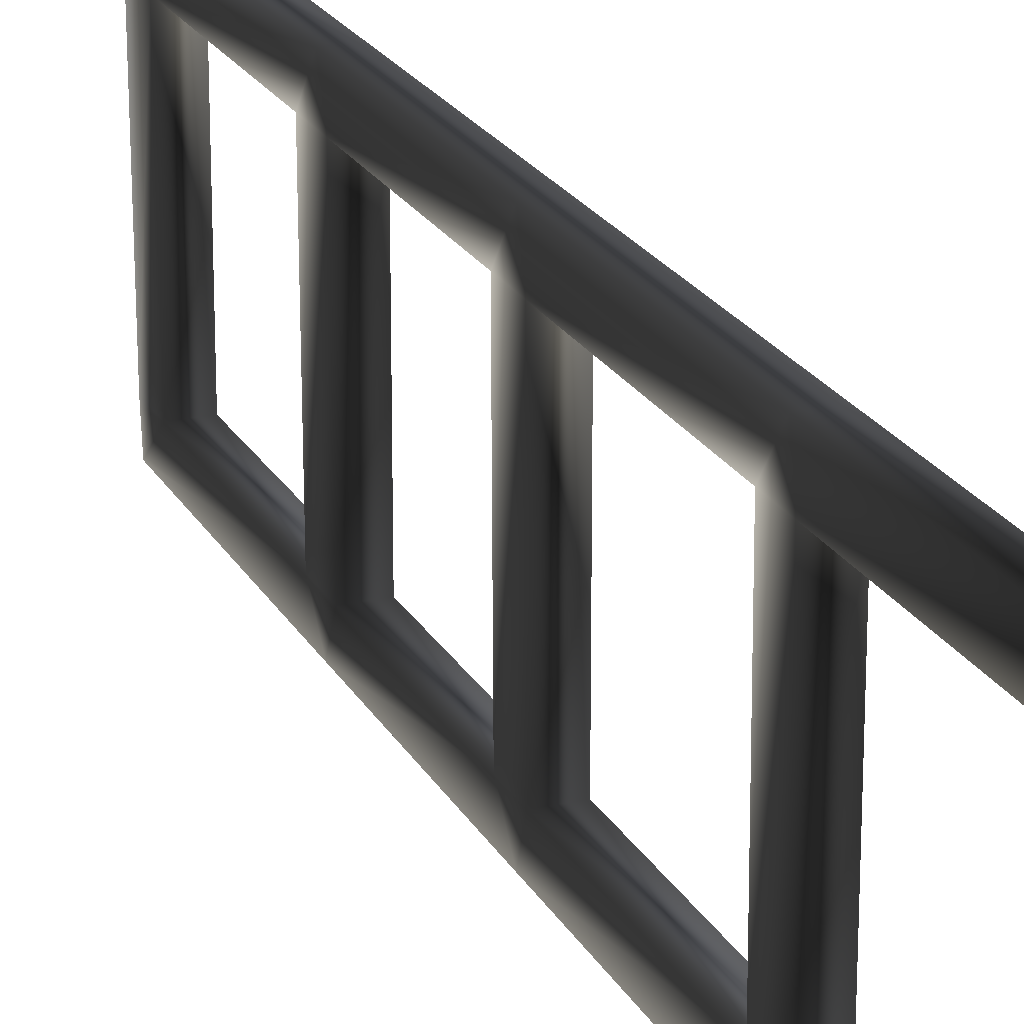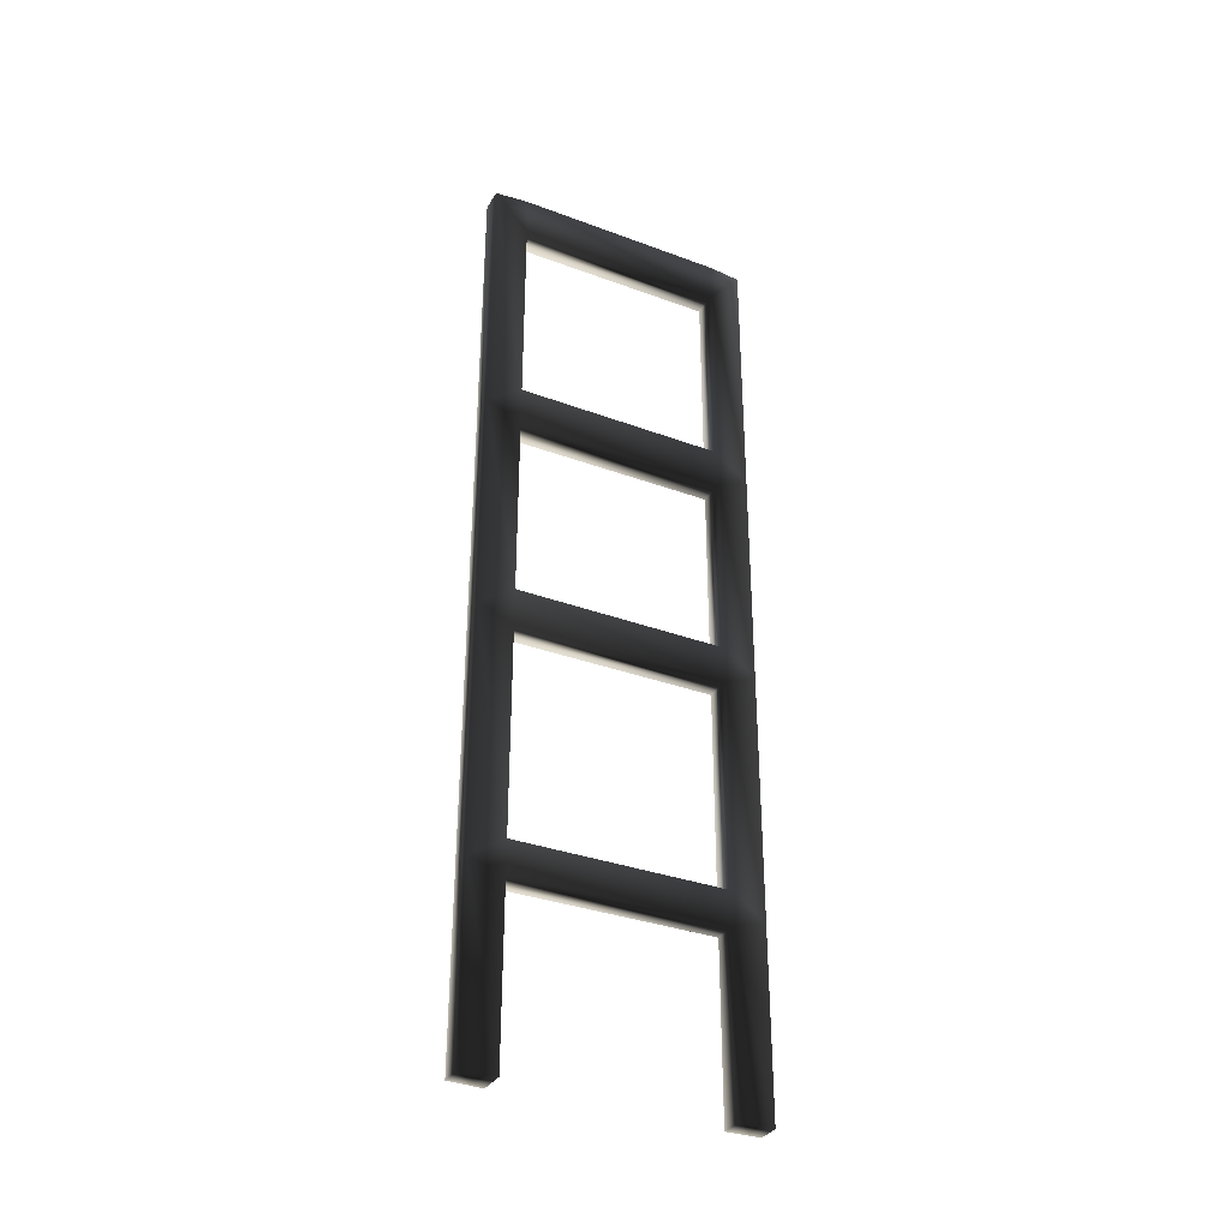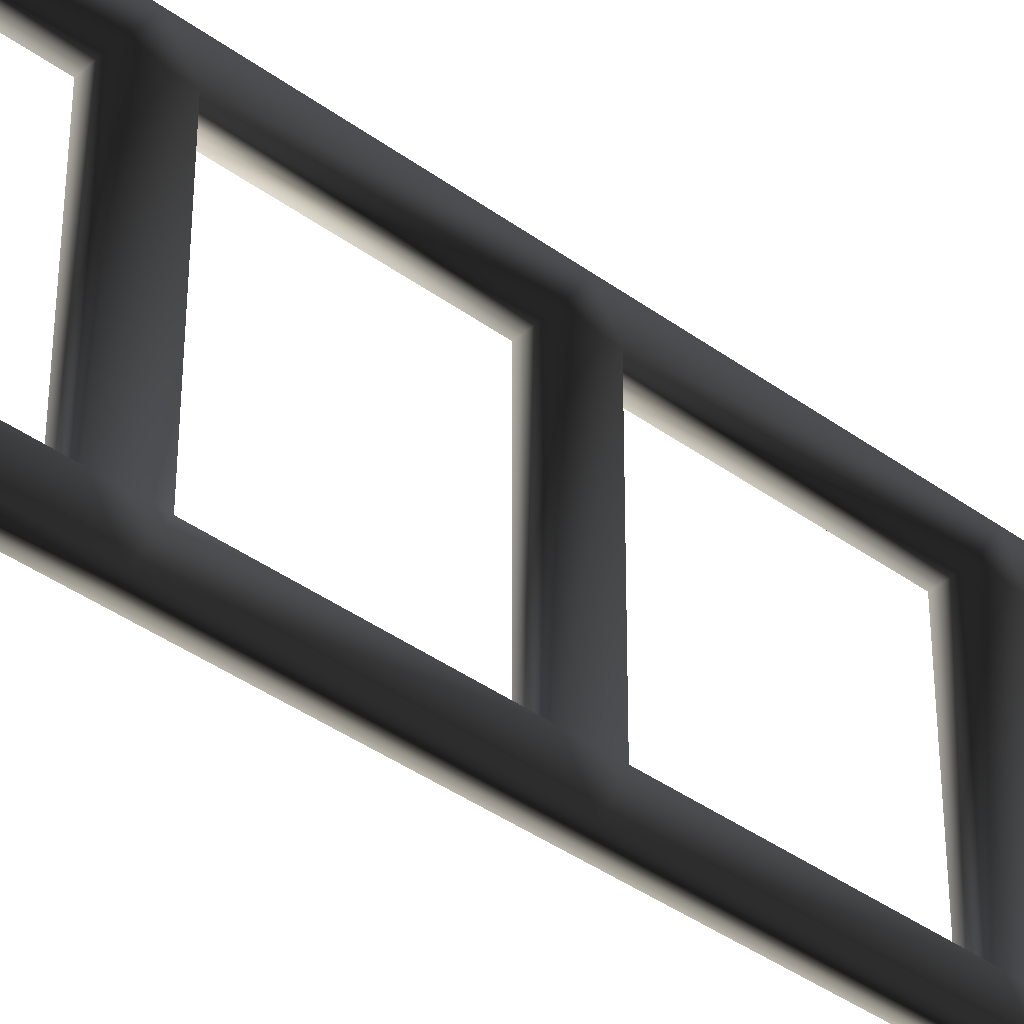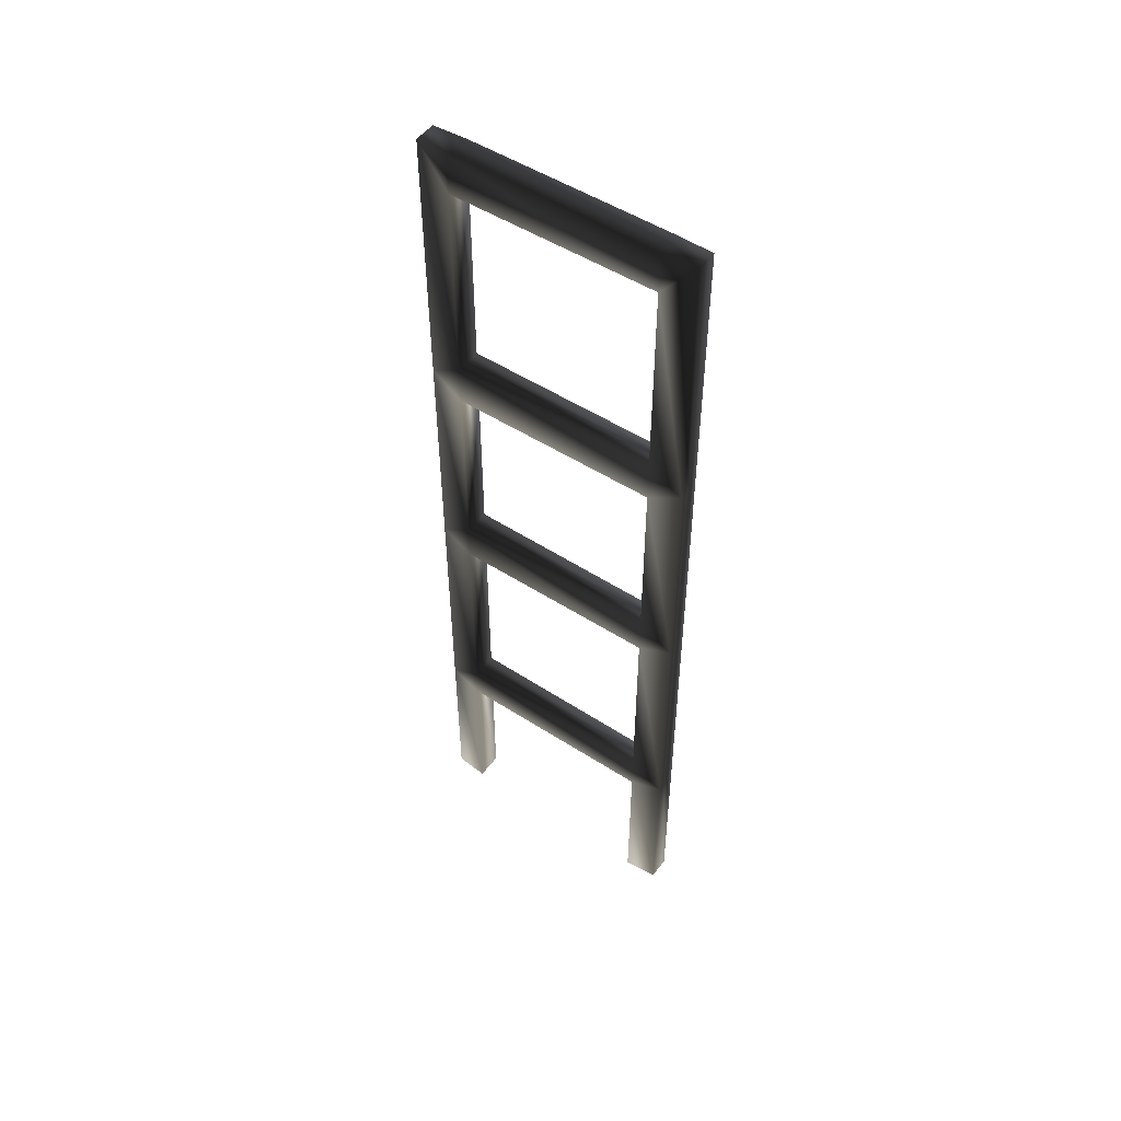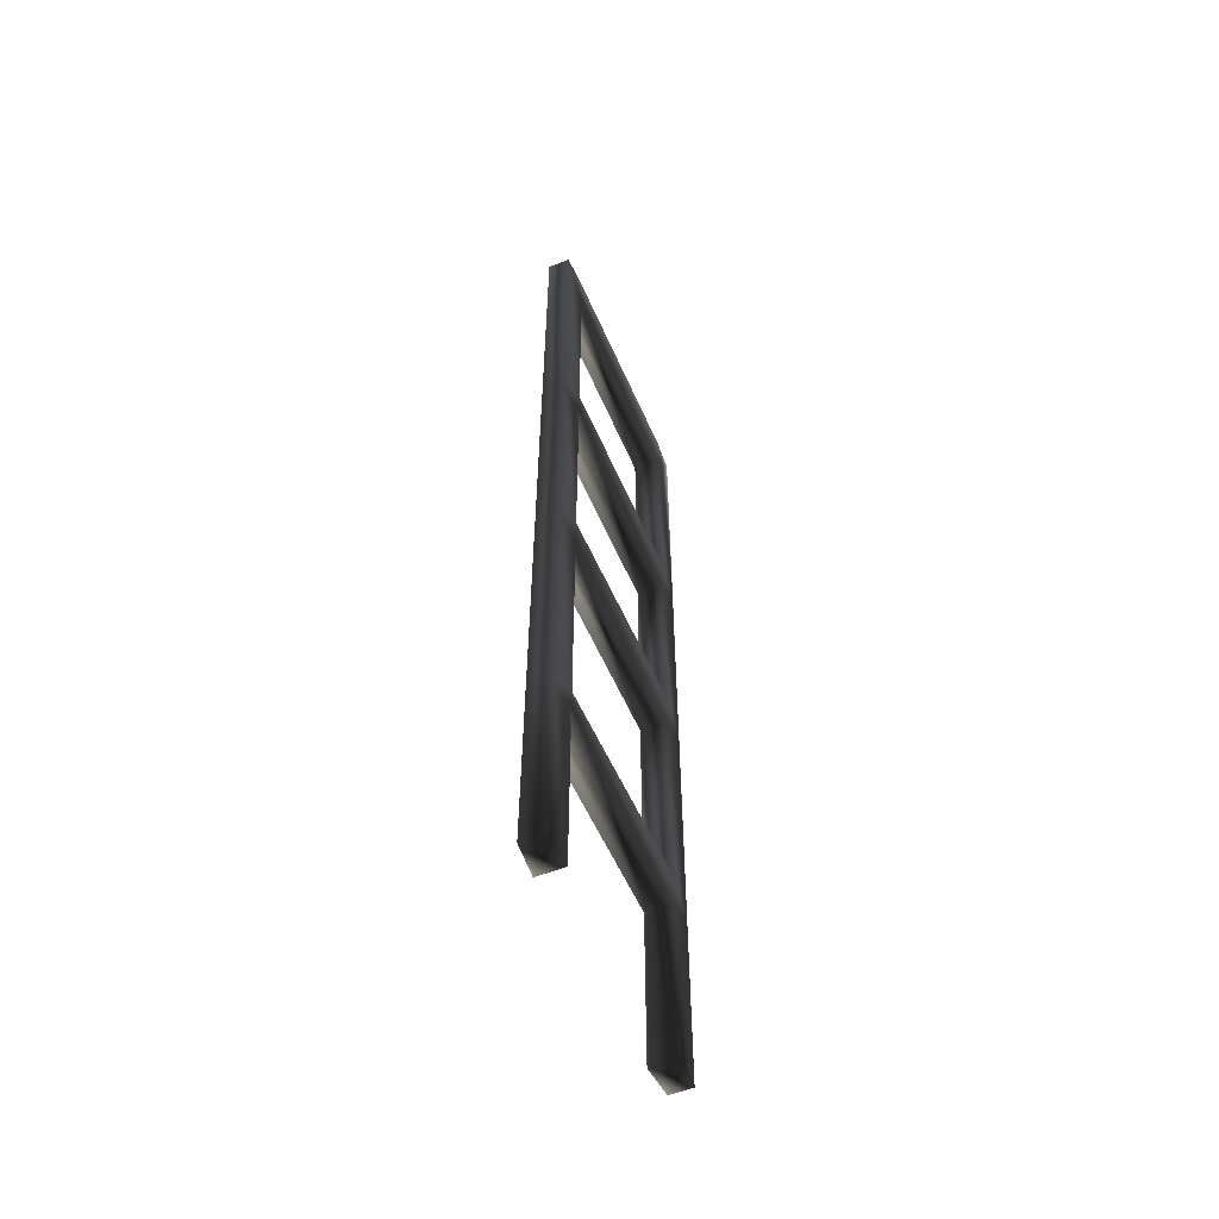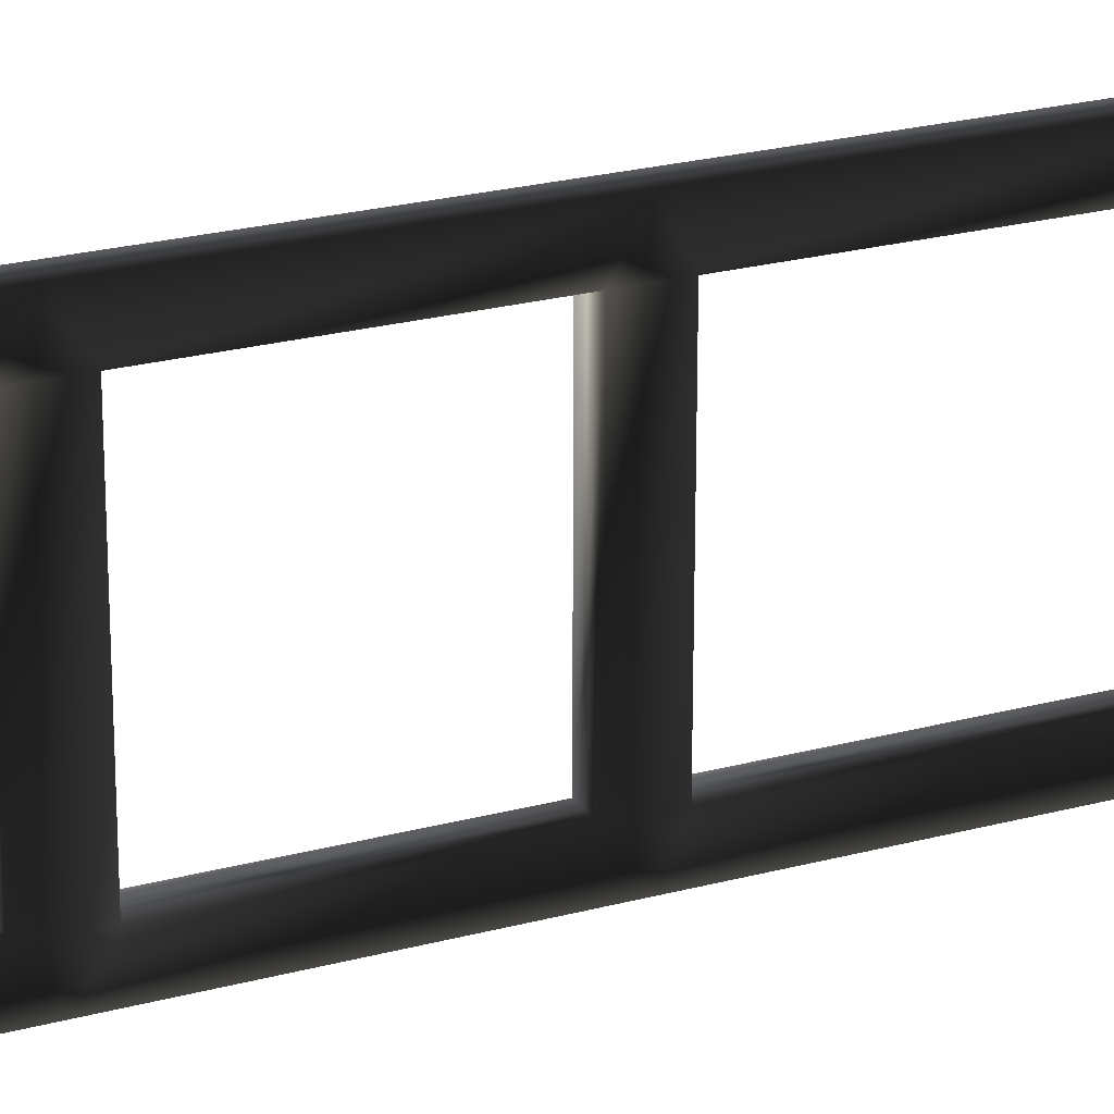
<metadata>
{"format":"obj","ext":"obj","renderer":"f3d","projection":"perspective","resolution":1024,"background":"white","views":[{"elev":21.3,"azim":-21.4,"up":"+Z"},{"elev":-34.0,"azim":63.2,"up":"+Y"},{"elev":-39.0,"azim":-132.5,"up":"+Z"},{"elev":50.4,"azim":125.3,"up":"+Y"},{"elev":-55.2,"azim":-157.0,"up":"+Y"},{"elev":23.2,"azim":-114.7,"up":"+Z"}]}
</metadata>
<code>
v 1.196 -0.1767 -33.39
v -1.012 -0.1767 -36.32
v -1.105 -0.1767 -33.39
v 0.9337 -0.1767 -36.32
v 0.9337 -0.1767 -12.2
v 1.196 -0.1767 -15.14
v -1.19 -0.1767 -15.14
v -1.012 -0.1767 -12.2
v 1.196 14.6 -33.39
v 1.196 17.43 -33.39
v 0.9337 15.54 -36.32
v -1.105 14.6 -33.39
v -1.012 15.54 -36.32
v -1.105 17.43 -33.39
v 1.196 14.6 -15.14
v 0.9337 15.54 -12.2
v 1.196 17.43 -15.14
v -1.19 17.43 -15.14
v -1.012 15.54 -12.2
v -1.19 14.6 -15.14
v 1.196 35.66 -33.39
v 1.196 38.8 -33.39
v 0.9337 36.92 -36.32
v -1.105 35.66 -33.39
v -1.012 36.92 -36.32
v -1.105 38.8 -33.39
v 1.196 35.66 -15.14
v 0.9337 36.92 -12.2
v 1.196 38.8 -15.14
v -1.19 38.8 -15.14
v -1.012 36.92 -12.2
v -1.19 35.66 -15.14
v 1.196 55.15 -33.39
v 1.196 58.61 -33.39
v 0.9337 56.72 -36.32
v -1.105 55.15 -33.39
v -1.012 56.72 -36.32
v -1.105 58.61 -33.39
v 1.196 55.15 -15.14
v 0.9337 56.72 -12.2
v 1.196 58.61 -15.14
v -1.19 58.61 -15.14
v -1.012 56.72 -12.2
v -1.19 55.15 -15.14
v 1.196 76.52 -33.39
v 1.196 79.98 -33.39
v 0.9337 79.98 -36.32
v -1.105 76.52 -33.39
v -1.012 79.98 -36.32
v -1.105 79.98 -33.39
v 1.196 76.52 -15.14
v 0.9337 79.98 -12.2
v 1.196 79.98 -15.14
v -1.19 79.98 -15.14
v -1.012 79.98 -12.2
v -1.19 76.52 -15.14
g C:\Program Files (x86)\Cube\pac
f 3 2 1
f 2 4 1
f 7 6 5
f 5 8 7
f 11 10 9
f 14 13 12
f 17 16 15
f 20 19 18
f 17 15 9
f 9 10 17
f 14 12 20
f 20 18 14
f 23 22 21
f 26 25 24
f 29 28 27
f 32 31 30
f 29 27 21
f 21 22 29
f 26 24 32
f 32 30 26
f 9 1 4
f 4 11 9
f 12 3 1
f 1 9 12
f 16 5 6
f 6 15 16
f 15 6 7
f 7 20 15
f 19 8 5
f 5 16 19
f 20 7 8
f 8 19 20
f 11 4 2
f 2 13 11
f 13 2 3
f 3 12 13
f 21 10 11
f 11 23 21
f 23 11 13
f 13 25 23
f 25 13 14
f 14 24 25
f 32 18 19
f 19 31 32
f 27 17 18
f 18 32 27
f 15 20 12
f 12 9 15
f 18 17 10
f 10 14 18
f 21 24 10
f 14 10 24
f 28 16 17
f 17 27 28
f 31 19 16
f 16 28 31
f 35 34 33
f 38 37 36
f 41 40 39
f 44 43 42
f 41 39 33
f 33 34 41
f 38 36 44
f 44 42 38
f 47 46 45
f 50 49 48
f 53 52 51
f 56 55 54
f 53 51 45
f 45 46 53
f 50 48 56
f 56 54 50
f 45 34 35
f 35 47 45
f 47 35 37
f 37 49 47
f 49 37 38
f 38 48 49
f 56 42 43
f 43 55 56
f 51 41 42
f 42 56 51
f 39 44 36
f 36 33 39
f 42 41 34
f 34 38 42
f 45 48 34
f 38 34 48
f 52 40 41
f 41 51 52
f 55 43 40
f 40 52 55
f 44 30 31
f 31 43 44
f 39 29 30
f 30 44 39
f 22 26 30
f 30 29 22
f 37 25 26
f 26 36 37
f 36 26 22
f 22 33 36
f 43 31 28
f 28 40 43
f 40 28 29
f 29 39 40
f 33 22 23
f 23 35 33
f 35 23 25
f 25 37 35
f 47 49 50
f 50 46 47
f 53 54 55
f 55 52 53
f 46 50 54
f 54 53 46
f 21 27 32
f 24 21 32
f 45 51 56
f 56 48 45

</code>
